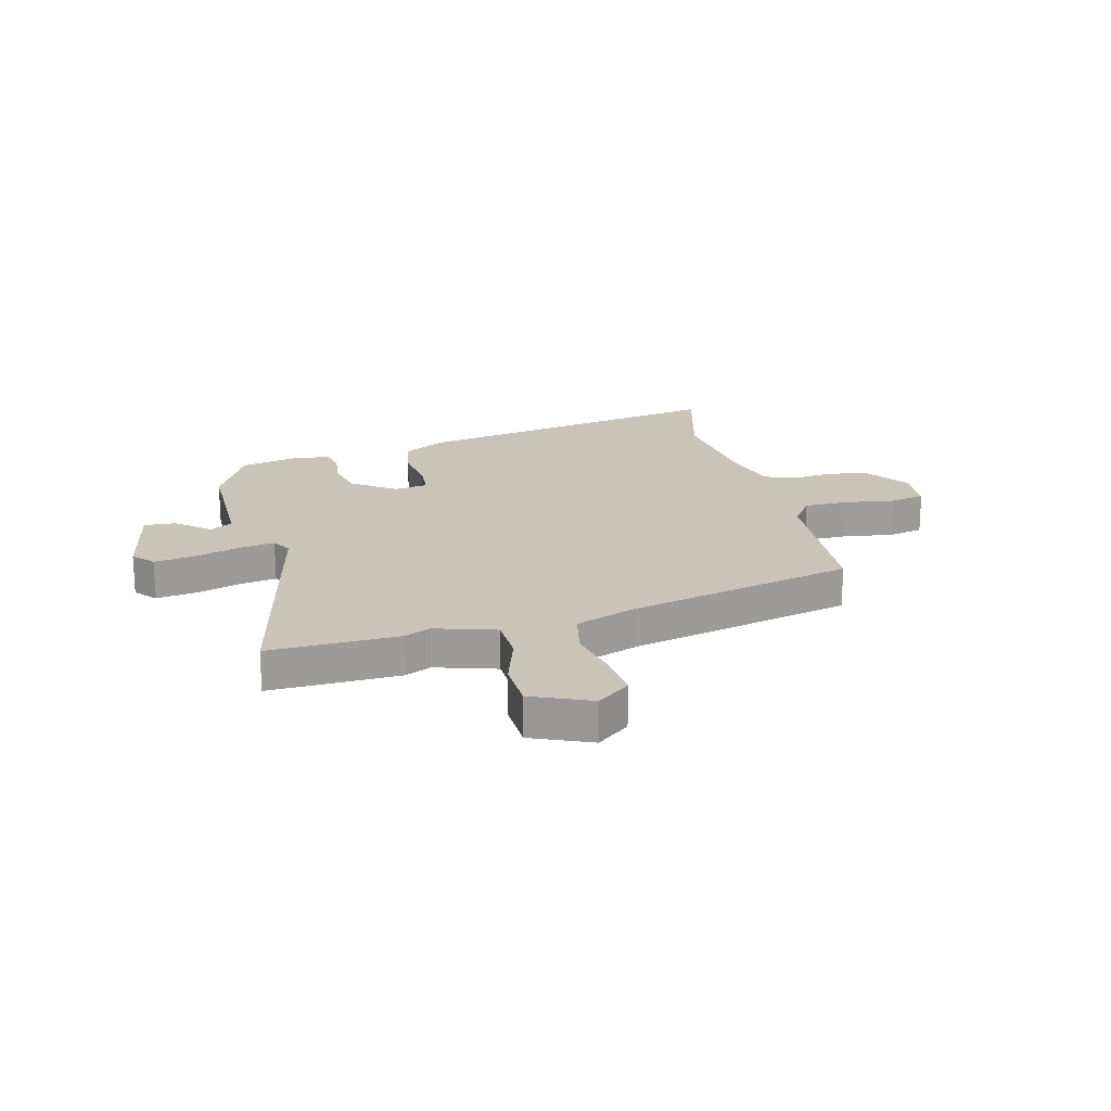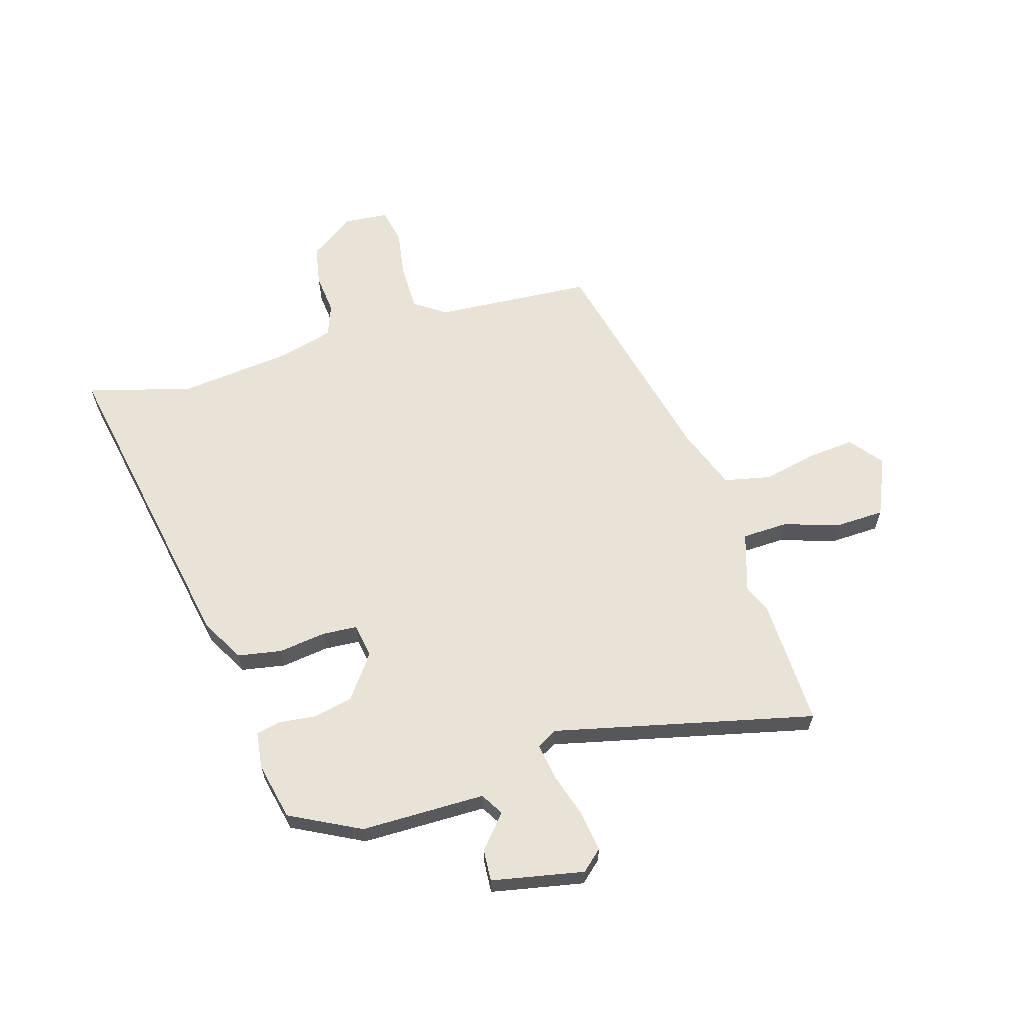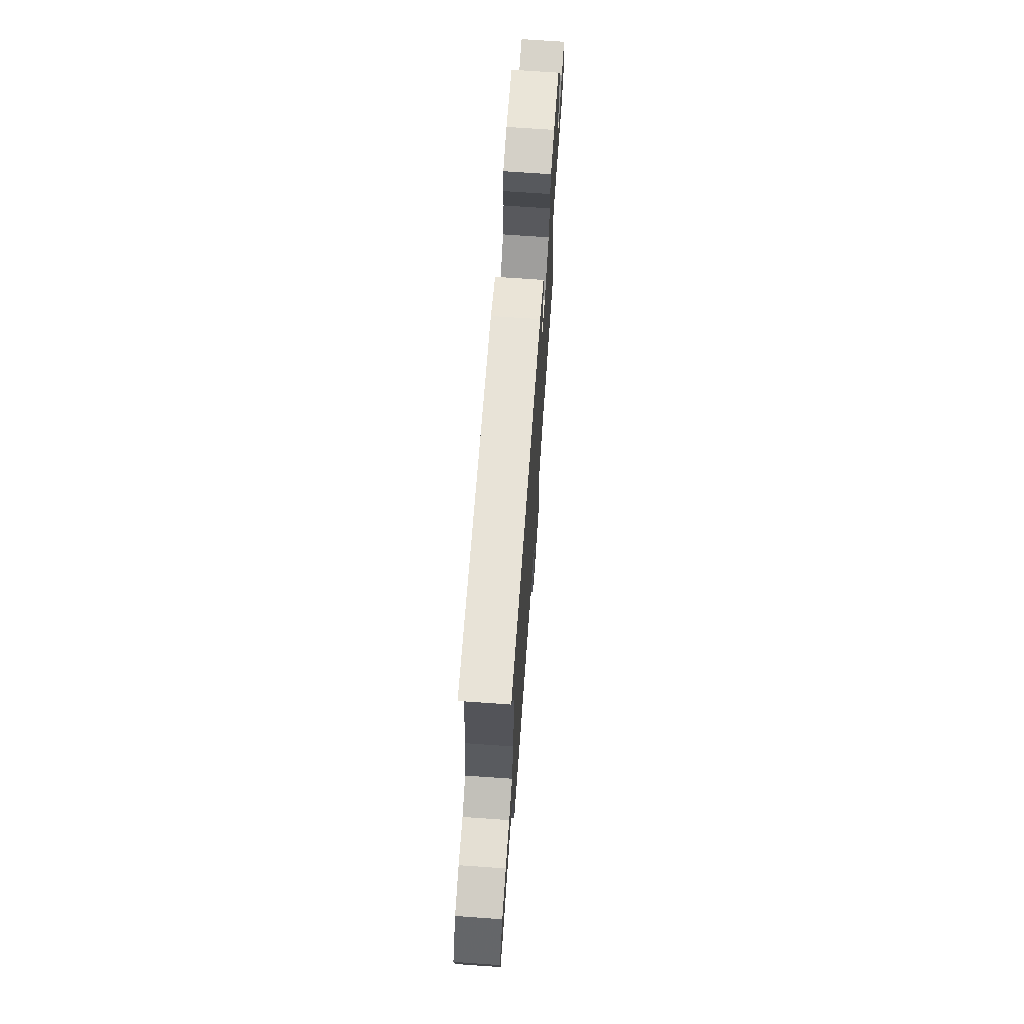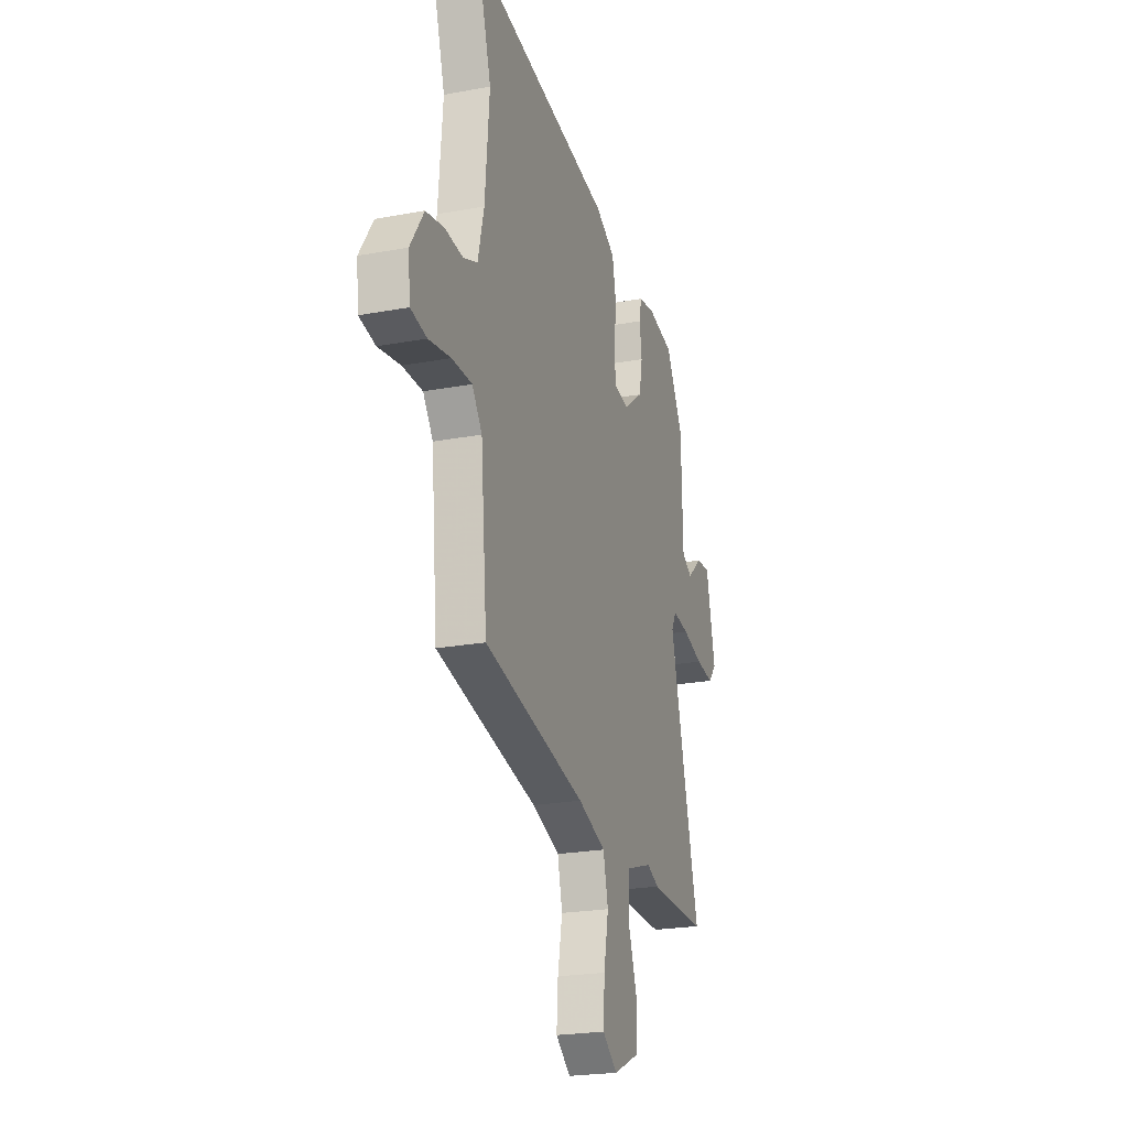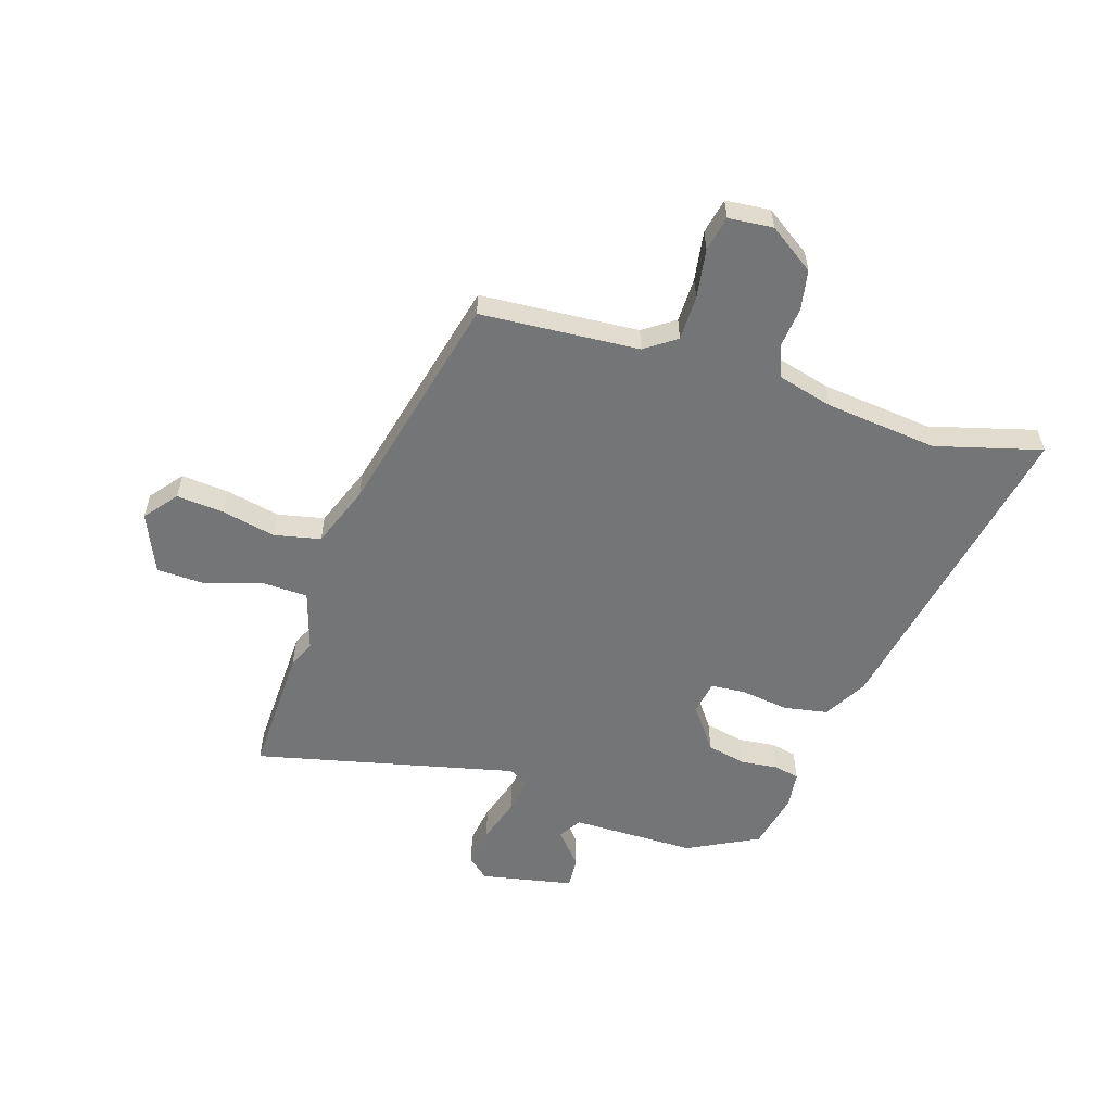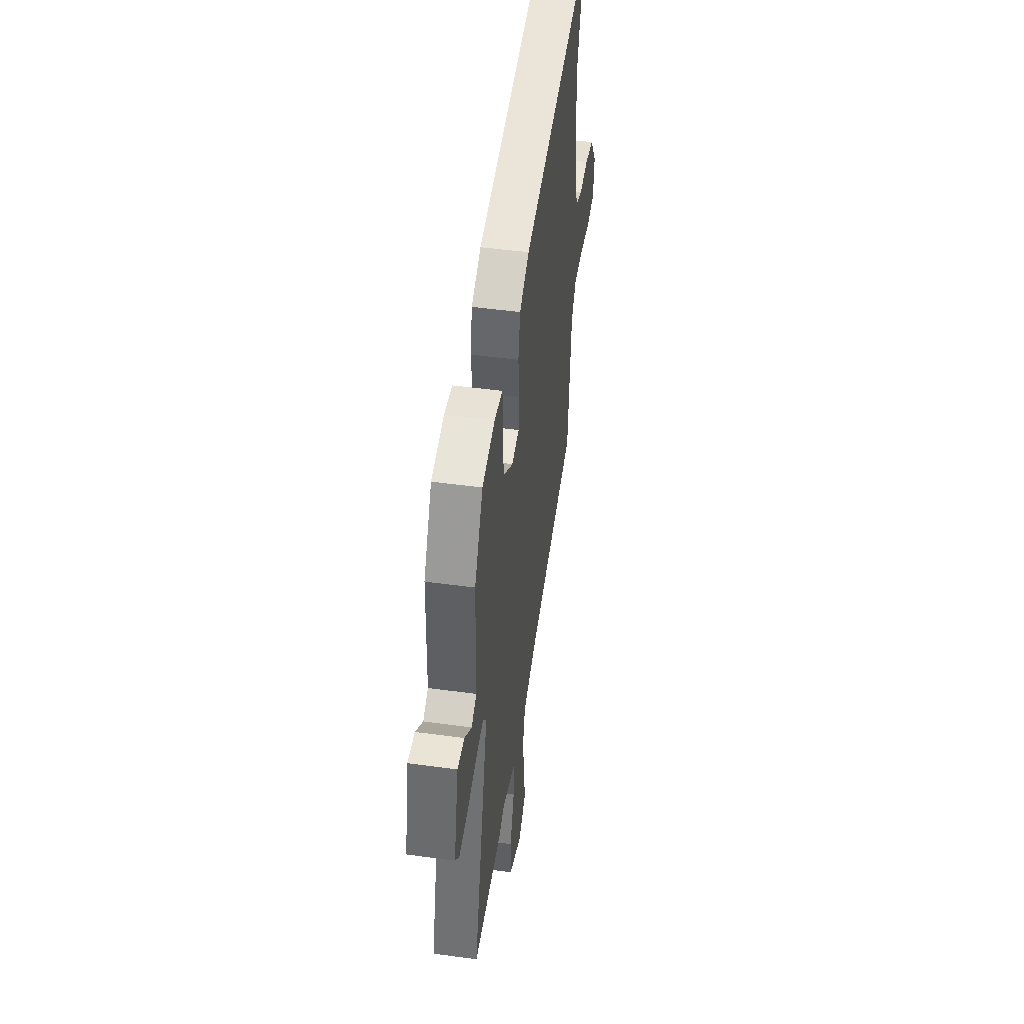
<metadata>
{"format":"obj","ext":"obj","renderer":"f3d","projection":"perspective","resolution":1024,"background":"white","views":[{"elev":19.9,"azim":164.5,"up":"+Y"},{"elev":62.5,"azim":72.1,"up":"+Y"},{"elev":71.2,"azim":-86.0,"up":"+Z"},{"elev":-22.8,"azim":-72.4,"up":"+Z"},{"elev":-56.4,"azim":-108.8,"up":"+Y"},{"elev":48.1,"azim":98.7,"up":"+Z"}]}
</metadata>
<code>
v 0.58 0.07 -0.501
v 0.343 0.07 -0.499
v 0.294 0.07 -0.478
v 0.184 0.07 -0.515
v 0.183 0.07 -0.599
v 0.218 0.07 -0.7
v 0.217 0.07 -0.79
v 0.11 0.07 -0.839
v 0.049 0.07 -0.793
v 0.055 0.07 -0.706
v 0.074 0.07 -0.607
v 0.054 0.07 -0.523
v -0.06 0.07 -0.483
v -0.475 0.07 -0.394
v -0.501 0.07 -0.105
v -0.542 0.07 -0.049
v -0.624 0.07 -0.05
v -0.714 0.07 -0.066
v -0.779 0.07 -0.054
v -0.788 0.07 0.027
v -0.733 0.07 0.111
v -0.66 0.07 0.126
v -0.586 0.07 0.12
v -0.528 0.07 0.143
v -0.503 0.07 0.245
v -0.485 0.07 0.451
v -0.542 0.07 0.642
v 0.045 0.07 0.545
v 0.125 0.07 0.502
v 0.141 0.07 0.422
v 0.131 0.07 0.335
v 0.137 0.07 0.271
v 0.199 0.07 0.262
v 0.277 0.07 0.322
v 0.291 0.07 0.394
v 0.282 0.07 0.461
v 0.291 0.07 0.508
v 0.358 0.07 0.518
v 0.464 0.07 0.497
v 0.533 0.07 0.37
v 0.539 0.07 0.142
v 0.581 0.07 0.118
v 0.64 0.07 0.171
v 0.698 0.07 0.176
v 0.735 0.07 0.008
v 0.702 0.07 -0.031
v 0.629 0.07 -0.022
v 0.545 0.07 0.002
v 0.478 0.07 0.011
v 0.458 0.07 -0.026
v 0.58 0 -0.501
v 0.343 0 -0.499
v 0.294 0 -0.478
v 0.184 0 -0.515
v 0.183 0 -0.599
v 0.218 0 -0.7
v 0.217 0 -0.79
v 0.11 0 -0.839
v 0.049 0 -0.793
v 0.055 0 -0.706
v 0.074 0 -0.607
v 0.054 0 -0.523
v -0.06 0 -0.483
v -0.475 0 -0.394
v -0.501 0 -0.105
v -0.542 0 -0.049
v -0.624 0 -0.05
v -0.714 0 -0.066
v -0.779 0 -0.054
v -0.788 0 0.027
v -0.733 0 0.111
v -0.66 0 0.126
v -0.586 0 0.12
v -0.528 0 0.143
v -0.503 0 0.245
v -0.485 0 0.451
v -0.542 0 0.642
v 0.045 0 0.545
v 0.125 0 0.502
v 0.141 0 0.422
v 0.131 0 0.335
v 0.137 0 0.271
v 0.199 0 0.262
v 0.277 0 0.322
v 0.291 0 0.394
v 0.282 0 0.461
v 0.291 0 0.508
v 0.358 0 0.518
v 0.464 0 0.497
v 0.533 0 0.37
v 0.539 0 0.142
v 0.581 0 0.118
v 0.64 0 0.171
v 0.698 0 0.176
v 0.735 0 0.008
v 0.702 0 -0.031
v 0.629 0 -0.022
v 0.545 0 0.002
v 0.478 0 0.011
v 0.458 0 -0.026
f 46 47 48
f 45 46 48
f 44 45 48
f 43 44 48
f 42 43 48
f 41 42 48 49
f 41 49 50
f 40 41 50
f 39 40 50
f 38 39 50
f 37 38 50
f 36 37 50
f 35 36 50
f 29 30 31
f 28 29 31
f 27 28 31
f 26 27 31
f 25 26 31 32
f 24 25 32 33
f 21 22 23
f 20 21 23
f 19 20 23
f 18 19 23
f 17 18 23
f 23 24 33
f 17 23 33
f 16 17 33
f 13 14 15
f 15 16 33
f 13 15 33
f 12 13 33
f 9 10 11
f 8 9 11
f 7 8 11
f 6 7 11
f 5 6 11
f 4 5 11 12
f 12 33 34
f 4 12 34
f 3 4 34
f 34 35 50
f 3 34 50
f 2 3 50
f 1 2 50
f 98 97 96
f 98 96 95
f 98 95 94
f 98 94 93
f 98 93 92
f 99 98 92 91
f 100 99 91
f 100 91 90
f 100 90 89
f 100 89 88
f 100 88 87
f 100 87 86
f 100 86 85
f 81 80 79
f 81 79 78
f 81 78 77
f 81 77 76
f 82 81 76 75
f 83 82 75 74
f 73 72 71
f 73 71 70
f 73 70 69
f 73 69 68
f 73 68 67
f 83 74 73
f 83 73 67
f 83 67 66
f 65 64 63
f 83 66 65
f 83 65 63
f 83 63 62
f 61 60 59
f 61 59 58
f 61 58 57
f 61 57 56
f 61 56 55
f 62 61 55 54
f 84 83 62
f 84 62 54
f 84 54 53
f 100 85 84
f 100 84 53
f 100 53 52
f 100 52 51
f 1 51 52 2
f 2 52 53 3
f 3 53 54 4
f 4 54 55 5
f 5 55 56 6
f 6 56 57 7
f 7 57 58 8
f 8 58 59 9
f 9 59 60 10
f 10 60 61 11
f 11 61 62 12
f 12 62 63 13
f 13 63 64 14
f 14 64 65 15
f 15 65 66 16
f 16 66 67 17
f 17 67 68 18
f 18 68 69 19
f 19 69 70 20
f 20 70 71 21
f 21 71 72 22
f 22 72 73 23
f 23 73 74 24
f 24 74 75 25
f 25 75 76 26
f 26 76 77 27
f 27 77 78 28
f 28 78 79 29
f 29 79 80 30
f 30 80 81 31
f 31 81 82 32
f 32 82 83 33
f 33 83 84 34
f 34 84 85 35
f 35 85 86 36
f 36 86 87 37
f 37 87 88 38
f 38 88 89 39
f 39 89 90 40
f 40 90 91 41
f 41 91 92 42
f 42 92 93 43
f 43 93 94 44
f 44 94 95 45
f 45 95 96 46
f 46 96 97 47
f 47 97 98 48
f 48 98 99 49
f 49 99 100 50
f 50 100 51 1

</code>
